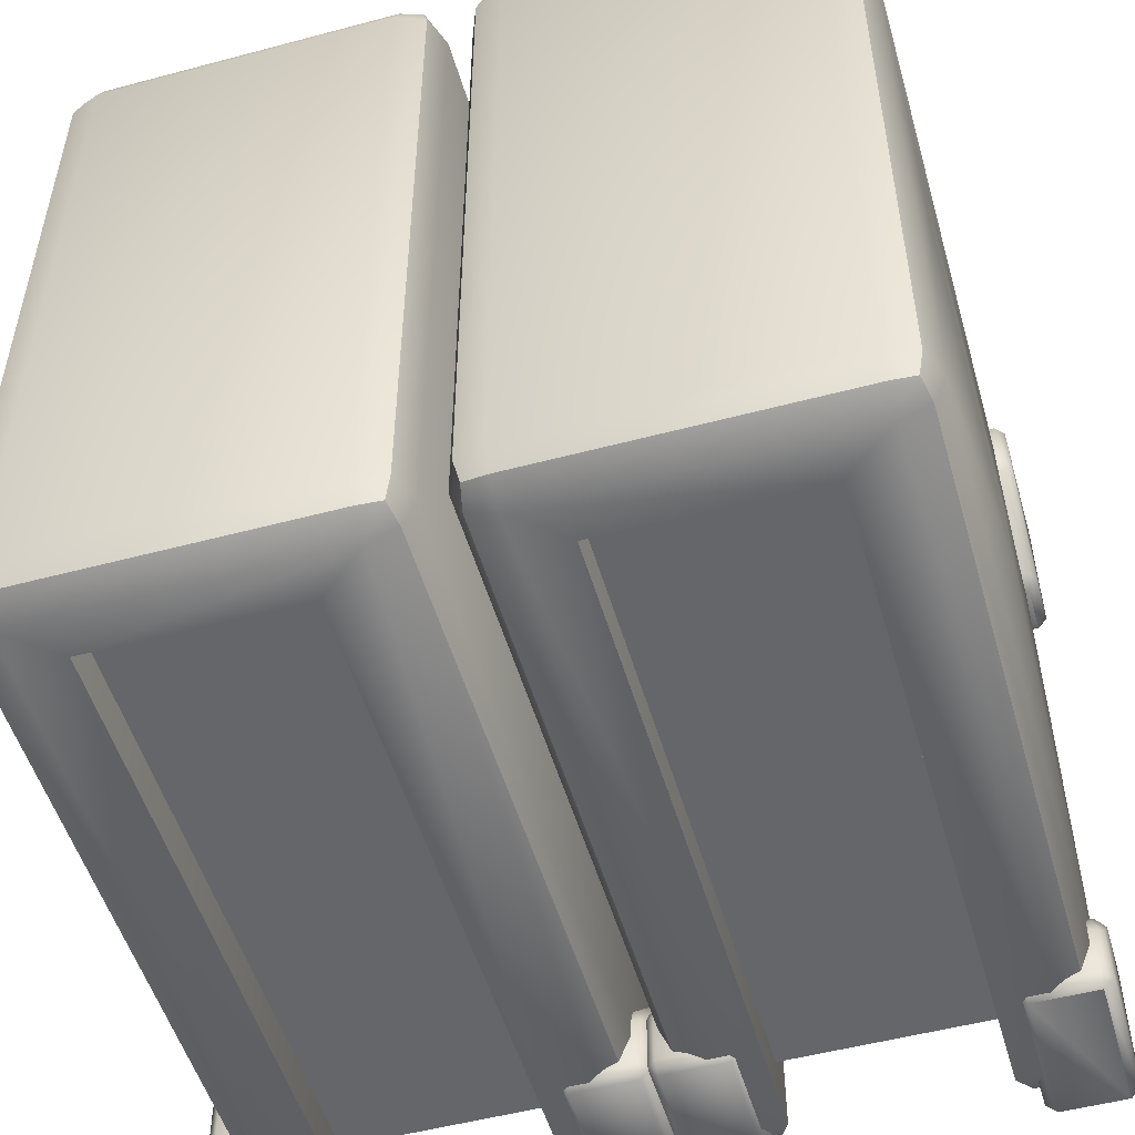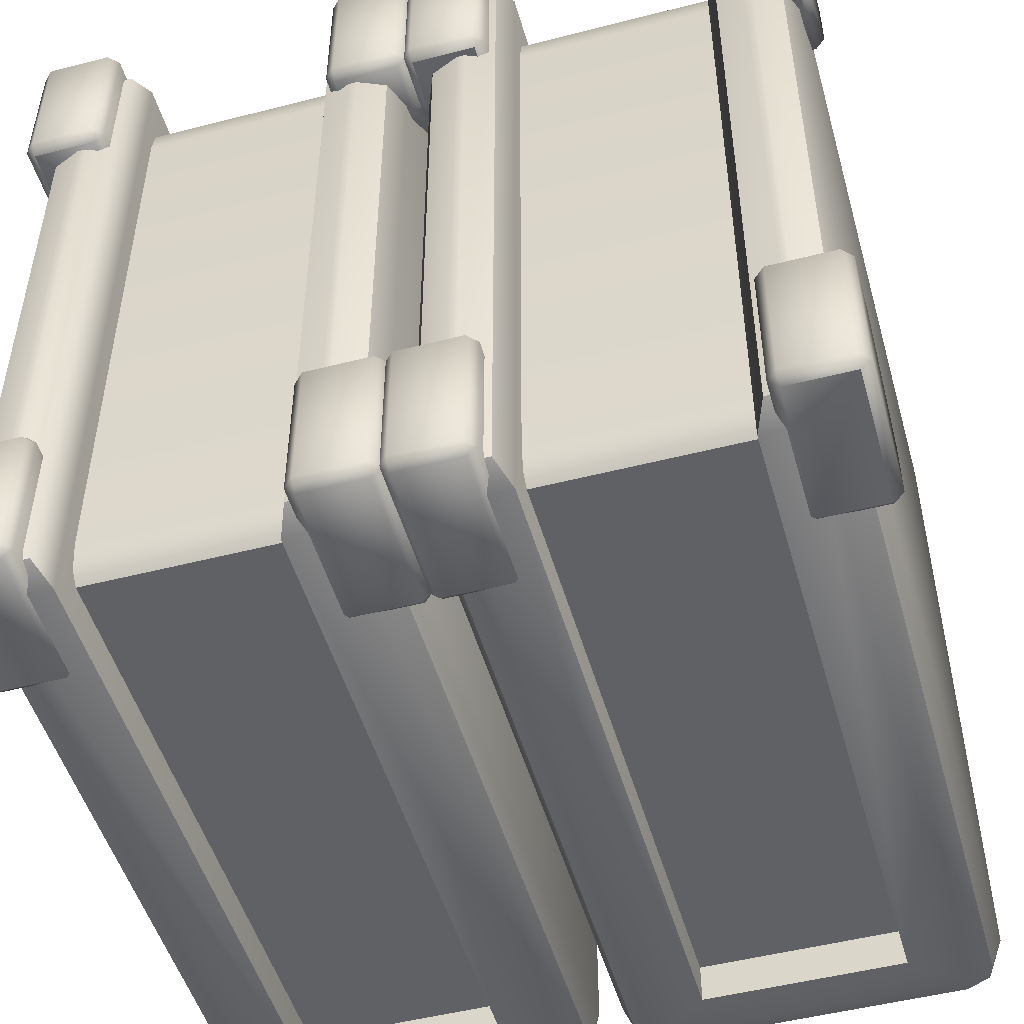
<metadata>
{"format":"obj","ext":"obj","renderer":"f3d","projection":"perspective","resolution":1024,"background":"white","views":[{"elev":-51.9,"azim":-73.9,"up":"+Y"},{"elev":-49.9,"azim":105.8,"up":"+Y"}]}
</metadata>
<code>
o books_B
v -0.8 0.99 0.25
v -0.8 0.99 0.75
v -0.8 -0.99 0.25
v -0.8 -0.99 0.75
v -0.8 0.89 0.25
v -0.8 0.89 0.75
v -0.8 -0.89 0.25
v -0.8 -0.89 0.75
v -0.51 0.2752 0.97
v -1 -0.89 0.87
v -0.9 -0.99 0.87
v -0.9707 -0.89 0.9407
v -0.9577 -0.9477 0.9277
v -0.9707 -0.9607 0.87
v -0.9 -0.9607 0.9407
v -0.51 0.5248 0.97
v -0.9 0.99 0.87
v -1 0.89 0.87
v -0.9 0.9607 0.9407
v -0.9577 0.9477 0.9277
v -0.9707 0.9607 0.87
v -0.9707 0.89 0.9407
v -0.9 -0.89 0.03
v -0.9 -0.99 0.13
v -1 -0.89 0.13
v -0.9 -0.9607 0.05929
v -0.9577 -0.9477 0.07226
v -0.9707 -0.9607 0.13
v -0.9707 -0.89 0.05929
v -0.9 0.89 0.03
v -1 0.89 0.13
v -0.9 0.99 0.13
v -0.9707 0.89 0.05929
v -0.9577 0.9477 0.07226
v -0.9707 0.9607 0.13
v -0.9 0.9607 0.05929
v 0.47 0.2752 0.97
v 0.86 -0.99 0.87
v 0.96 -0.89 0.87
v 0.86 -0.9607 0.9407
v 0.9177 -0.9477 0.9277
v 0.9307 -0.9607 0.87
v 0.9307 -0.89 0.9407
v 0.86 0.99 0.87
v 0.47 0.5248 0.97
v 0.96 0.89 0.87
v 0.86 0.9607 0.9407
v 0.9177 0.9477 0.9277
v 0.9307 0.89 0.9407
v 0.9307 0.9607 0.87
v 0.86 -0.89 0.03
v 0.96 -0.89 0.13
v 0.86 -0.99 0.13
v 0.9307 -0.89 0.05929
v 0.9177 -0.9477 0.07226
v 0.9307 -0.9607 0.13
v 0.86 -0.9607 0.05929
v 0.86 0.89 0.03
v 0.86 0.99 0.13
v 0.96 0.89 0.13
v 0.86 0.9607 0.05929
v 0.9177 0.9477 0.07226
v 0.9307 0.9607 0.13
v 0.9307 0.89 0.05929
v 0.96 -0.89 0.85
v 0.86 -0.99 0.75
v 0.9307 -0.9607 0.7793
v 0.96 -0.89 0.15
v 0.86 -0.99 0.25
v 0.9307 -0.9607 0.2207
v 0.96 0.89 0.15
v 0.86 0.99 0.25
v 0.9307 0.9607 0.2207
v 0.96 0.89 0.85
v 0.86 0.99 0.75
v 0.9307 0.9607 0.7793
v 0.7712 -0.89 0.75
v 0.8098 -0.79 0.75
v 0.7985 -0.8607 0.75
v 0.8098 -0.79 0.25
v 0.7712 -0.89 0.25
v 0.7985 -0.8607 0.25
v 0.7712 0.89 0.25
v 0.8098 0.79 0.25
v 0.7985 0.8607 0.25
v 0.8098 0.79 0.75
v 0.7712 0.89 0.75
v 0.7985 0.8607 0.75
v -0.8 0.89 0.3
v -0.8 0.89 0.6
v -0.8 -0.89 0.3
v -0.8 -0.89 0.6
v 0.7712 -0.89 0.6
v 0.7712 -0.89 0.3
v 0.7985 -0.8607 0.3
v 0.7985 -0.8607 0.6
v 0.8098 -0.79 0.3
v 0.8098 -0.79 0.6
v 0.7712 0.89 0.3
v 0.7712 0.89 0.6
v 0.7985 0.8607 0.6
v 0.7985 0.8607 0.3
v 0.8098 0.79 0.6
v 0.8098 0.79 0.3
v 0.6 -0.975 0.98
v 0.625 -1 0.98
v 0.625 -0.975 1.005
v 0.6 -0.975 0.82
v 0.625 -0.975 0.795
v 0.625 -1 0.82
v 0.975 -1 0.98
v 1 -0.975 0.98
v 0.975 -0.975 1.005
v 0.975 -0.6 0.98
v 0.975 -0.625 1.005
v 1 -0.625 0.98
v 0.975 -1 0.82
v 0.975 -0.975 0.795
v 1 -0.975 0.82
v 0.975 -0.625 0.795
v 0.975 -0.6 0.82
v 1 -0.625 0.82
v 0.8356 -0.625 1.005
v 0.8503 -0.6 0.98
v 0.8076 -0.6177 0.98
v 0.625 -0.8356 1.005
v 0.6177 -0.8076 0.98
v 0.6 -0.8503 0.98
v 0.625 -0.8356 0.795
v 0.6 -0.8503 0.82
v 0.6177 -0.8076 0.82
v 0.8503 -0.6 0.82
v 0.8356 -0.625 0.795
v 0.8076 -0.6177 0.82
v 0.6 0.975 0.98
v 0.625 1 0.98
v 0.625 0.975 1.005
v 0.6 0.975 0.82
v 0.625 0.975 0.795
v 0.625 1 0.82
v 0.975 1 0.98
v 1 0.975 0.98
v 0.975 0.975 1.005
v 0.975 0.6 0.98
v 0.975 0.625 1.005
v 1 0.625 0.98
v 0.975 1 0.82
v 0.975 0.975 0.795
v 1 0.975 0.82
v 0.975 0.625 0.795
v 0.975 0.6 0.82
v 1 0.625 0.82
v 0.8356 0.625 1.005
v 0.8503 0.6 0.98
v 0.8076 0.6177 0.98
v 0.625 0.8356 1.005
v 0.6177 0.8076 0.98
v 0.6 0.8503 0.98
v 0.625 0.8356 0.795
v 0.6 0.8503 0.82
v 0.6177 0.8076 0.82
v 0.8503 0.6 0.82
v 0.8356 0.625 0.795
v 0.8076 0.6177 0.82
v 0.8076 0.6177 0.02
v 0.8356 0.625 -0.005
v 0.8503 0.6 0.02
v 0.6177 0.8076 0.02
v 0.6 0.8503 0.02
v 0.625 0.8356 -0.005
v 0.6 0.8503 0.18
v 0.6177 0.8076 0.18
v 0.625 0.8356 0.205
v 0.8076 0.6177 0.18
v 0.8503 0.6 0.18
v 0.8356 0.625 0.205
v 1 0.625 0.02
v 0.975 0.6 0.02
v 0.975 0.625 -0.005
v 1 0.975 0.02
v 0.975 0.975 -0.005
v 0.975 1 0.02
v 1 0.625 0.18
v 0.975 0.625 0.205
v 0.975 0.6 0.18
v 0.975 0.975 0.205
v 1 0.975 0.18
v 0.975 1 0.18
v 0.625 1 0.02
v 0.625 0.975 -0.005
v 0.6 0.975 0.02
v 0.625 0.975 0.205
v 0.625 1 0.18
v 0.6 0.975 0.18
v 0.8076 -0.6177 0.02
v 0.8356 -0.625 -0.005
v 0.8503 -0.6 0.02
v 0.6177 -0.8076 0.02
v 0.6 -0.8503 0.02
v 0.625 -0.8356 -0.005
v 0.6 -0.8503 0.18
v 0.6177 -0.8076 0.18
v 0.625 -0.8356 0.205
v 0.8076 -0.6177 0.18
v 0.8503 -0.6 0.18
v 0.8356 -0.625 0.205
v 1 -0.625 0.02
v 0.975 -0.6 0.02
v 0.975 -0.625 -0.005
v 1 -0.975 0.02
v 0.975 -0.975 -0.005
v 0.975 -1 0.02
v 1 -0.625 0.18
v 0.975 -0.625 0.205
v 0.975 -0.6 0.18
v 0.975 -0.975 0.205
v 1 -0.975 0.18
v 0.975 -1 0.18
v 0.625 -1 0.02
v 0.625 -0.975 -0.005
v 0.6 -0.975 0.02
v 0.625 -0.975 0.205
v 0.625 -1 0.18
v 0.6 -0.975 0.18
v -0.9 -0.89 0.97
v -0.9 0.89 0.97
v 0.86 0.89 0.97
v 0.86 -0.89 0.97
v -0.8 0.99 -0.25
v -0.8 0.99 -0.75
v -0.8 -0.99 -0.25
v -0.8 -0.99 -0.75
v -0.8 0.89 -0.25
v -0.8 0.89 -0.75
v -0.8 -0.89 -0.25
v -0.8 -0.89 -0.75
v -1 -0.89 -0.87
v -0.9 -0.99 -0.87
v -0.9707 -0.89 -0.9407
v -0.9577 -0.9477 -0.9277
v -0.9707 -0.9607 -0.87
v -0.9 -0.9607 -0.9407
v -0.9 0.99 -0.87
v -1 0.89 -0.87
v -0.9 0.9607 -0.9407
v -0.9577 0.9477 -0.9277
v -0.9707 0.9607 -0.87
v -0.9707 0.89 -0.9407
v -0.9 -0.89 -0.03
v -0.9 -0.99 -0.13
v -1 -0.89 -0.13
v -0.9 -0.9607 -0.05929
v -0.9577 -0.9477 -0.07226
v -0.9707 -0.9607 -0.13
v -0.9707 -0.89 -0.05929
v -0.9 0.89 -0.03
v -1 0.89 -0.13
v -0.9 0.99 -0.13
v -0.9707 0.89 -0.05929
v -0.9577 0.9477 -0.07226
v -0.9707 0.9607 -0.13
v -0.9 0.9607 -0.05929
v 0.86 -0.99 -0.87
v 0.96 -0.89 -0.87
v 0.86 -0.9607 -0.9407
v 0.9177 -0.9477 -0.9277
v 0.9307 -0.9607 -0.87
v 0.9307 -0.89 -0.9407
v 0.86 0.99 -0.87
v 0.96 0.89 -0.87
v 0.86 0.9607 -0.9407
v 0.9177 0.9477 -0.9277
v 0.9307 0.89 -0.9407
v 0.9307 0.9607 -0.87
v 0.86 -0.89 -0.03
v 0.96 -0.89 -0.13
v 0.86 -0.99 -0.13
v 0.9307 -0.89 -0.05929
v 0.9177 -0.9477 -0.07226
v 0.9307 -0.9607 -0.13
v 0.86 -0.9607 -0.05929
v 0.86 0.89 -0.03
v 0.86 0.99 -0.13
v 0.96 0.89 -0.13
v 0.86 0.9607 -0.05929
v 0.9177 0.9477 -0.07226
v 0.9307 0.9607 -0.13
v 0.9307 0.89 -0.05929
v 0.96 -0.89 -0.85
v 0.86 -0.99 -0.75
v 0.9307 -0.9607 -0.7793
v 0.96 -0.89 -0.15
v 0.86 -0.99 -0.25
v 0.9307 -0.9607 -0.2207
v 0.96 0.89 -0.15
v 0.86 0.99 -0.25
v 0.9307 0.9607 -0.2207
v 0.96 0.89 -0.85
v 0.86 0.99 -0.75
v 0.9307 0.9607 -0.7793
v 0.7712 -0.89 -0.75
v 0.8098 -0.79 -0.75
v 0.7985 -0.8607 -0.75
v 0.8098 -0.79 -0.25
v 0.7712 -0.89 -0.25
v 0.7985 -0.8607 -0.25
v 0.7712 0.89 -0.25
v 0.8098 0.79 -0.25
v 0.7985 0.8607 -0.25
v 0.8098 0.79 -0.75
v 0.7712 0.89 -0.75
v 0.7985 0.8607 -0.75
v -0.8 0.89 -0.3
v -0.8 0.89 -0.6
v -0.8 -0.89 -0.3
v -0.8 -0.89 -0.6
v 0.7712 -0.89 -0.6
v 0.7712 -0.89 -0.3
v 0.7985 -0.8607 -0.3
v 0.7985 -0.8607 -0.6
v 0.8098 -0.79 -0.3
v 0.8098 -0.79 -0.6
v 0.7712 0.89 -0.3
v 0.7712 0.89 -0.6
v 0.7985 0.8607 -0.6
v 0.7985 0.8607 -0.3
v 0.8098 0.79 -0.6
v 0.8098 0.79 -0.3
v 0.6 -0.975 -0.98
v 0.625 -1 -0.98
v 0.625 -0.975 -1.005
v 0.6 -0.975 -0.82
v 0.625 -0.975 -0.795
v 0.625 -1 -0.82
v 0.975 -1 -0.98
v 1 -0.975 -0.98
v 0.975 -0.975 -1.005
v 0.975 -0.6 -0.98
v 0.975 -0.625 -1.005
v 1 -0.625 -0.98
v 0.975 -1 -0.82
v 0.975 -0.975 -0.795
v 1 -0.975 -0.82
v 0.975 -0.625 -0.795
v 0.975 -0.6 -0.82
v 1 -0.625 -0.82
v 0.8356 -0.625 -1.005
v 0.8503 -0.6 -0.98
v 0.8076 -0.6177 -0.98
v 0.625 -0.8356 -1.005
v 0.6177 -0.8076 -0.98
v 0.6 -0.8503 -0.98
v 0.625 -0.8356 -0.795
v 0.6 -0.8503 -0.82
v 0.6177 -0.8076 -0.82
v 0.8503 -0.6 -0.82
v 0.8356 -0.625 -0.795
v 0.8076 -0.6177 -0.82
v 0.6 0.975 -0.98
v 0.625 1 -0.98
v 0.625 0.975 -1.005
v 0.6 0.975 -0.82
v 0.625 0.975 -0.795
v 0.625 1 -0.82
v 0.975 1 -0.98
v 1 0.975 -0.98
v 0.975 0.975 -1.005
v 0.975 0.6 -0.98
v 0.975 0.625 -1.005
v 1 0.625 -0.98
v 0.975 1 -0.82
v 0.975 0.975 -0.795
v 1 0.975 -0.82
v 0.975 0.625 -0.795
v 0.975 0.6 -0.82
v 1 0.625 -0.82
v 0.8356 0.625 -1.005
v 0.8503 0.6 -0.98
v 0.8076 0.6177 -0.98
v 0.625 0.8356 -1.005
v 0.6177 0.8076 -0.98
v 0.6 0.8503 -0.98
v 0.625 0.8356 -0.795
v 0.6 0.8503 -0.82
v 0.6177 0.8076 -0.82
v 0.8503 0.6 -0.82
v 0.8356 0.625 -0.795
v 0.8076 0.6177 -0.82
v 0.8076 0.6177 -0.02
v 0.8356 0.625 0.005
v 0.8503 0.6 -0.02
v 0.6177 0.8076 -0.02
v 0.6 0.8503 -0.02
v 0.625 0.8356 0.005
v 0.6 0.8503 -0.18
v 0.6177 0.8076 -0.18
v 0.625 0.8356 -0.205
v 0.8076 0.6177 -0.18
v 0.8503 0.6 -0.18
v 0.8356 0.625 -0.205
v 1 0.625 -0.02
v 0.975 0.6 -0.02
v 0.975 0.625 0.005
v 1 0.975 -0.02
v 0.975 0.975 0.005
v 0.975 1 -0.02
v 1 0.625 -0.18
v 0.975 0.625 -0.205
v 0.975 0.6 -0.18
v 0.975 0.975 -0.205
v 1 0.975 -0.18
v 0.975 1 -0.18
v 0.625 1 -0.02
v 0.625 0.975 0.005
v 0.6 0.975 -0.02
v 0.625 0.975 -0.205
v 0.625 1 -0.18
v 0.6 0.975 -0.18
v 0.8076 -0.6177 -0.02
v 0.8356 -0.625 0.005
v 0.8503 -0.6 -0.02
v 0.6177 -0.8076 -0.02
v 0.6 -0.8503 -0.02
v 0.625 -0.8356 0.005
v 0.6 -0.8503 -0.18
v 0.6177 -0.8076 -0.18
v 0.625 -0.8356 -0.205
v 0.8076 -0.6177 -0.18
v 0.8503 -0.6 -0.18
v 0.8356 -0.625 -0.205
v 1 -0.625 -0.02
v 0.975 -0.6 -0.02
v 0.975 -0.625 0.005
v 1 -0.975 -0.02
v 0.975 -0.975 0.005
v 0.975 -1 -0.02
v 1 -0.625 -0.18
v 0.975 -0.625 -0.205
v 0.975 -0.6 -0.18
v 0.975 -0.975 -0.205
v 1 -0.975 -0.18
v 0.975 -1 -0.18
v 0.625 -1 -0.02
v 0.625 -0.975 0.005
v 0.6 -0.975 -0.02
v 0.625 -0.975 -0.205
v 0.625 -1 -0.18
v 0.6 -0.975 -0.18
v -0.9 -0.89 -0.97
v -0.9 0.89 -0.97
v 0.86 0.89 -0.97
v 0.86 -0.89 -0.97
f 65 74 46 39
f 52 60 71 68
f 1 32 17 2
f 45 16 9 37
f 69 3 24 53
f 4 66 38 11
f 32 1 72 59
f 3 69 72 1
f 75 2 17 44
f 2 4 3 1
f 4 2 75 66
f 24 3 4 11
f 23 30 58 51
f 93 77 8 92
f 100 90 6 87
f 225 12 13 15
f 10 14 13 12
f 11 15 13 14
f 226 19 20 22
f 17 21 20 19
f 18 22 20 21
f 23 26 27 29
f 24 28 27 26
f 25 29 27 28
f 30 33 34 36
f 31 35 34 33
f 32 36 34 35
f 228 40 41 43
f 38 42 41 40
f 39 43 41 42
f 44 47 48 50
f 227 49 48 47
f 46 50 48 49
f 51 54 55 57
f 52 56 55 54
f 53 57 55 56
f 58 61 62 64
f 59 63 62 61
f 60 64 62 63
f 225 226 22 12
f 12 22 18 10
f 30 23 29 33
f 33 29 25 31
f 60 52 54 64
f 64 54 51 58
f 69 53 56 70
f 70 56 52 68
f 75 44 50 76
f 76 50 46 74
f 227 228 43 49
f 49 43 39 46
f 24 11 14 28
f 28 14 10 25
f 38 66 67 42
f 42 67 65 39
f 59 72 73 63
f 63 73 71 60
f 17 32 35 21
f 21 35 31 18
f 11 38 40 15
f 15 40 228 225
f 32 59 61 36
f 36 61 58 30
f 72 69 70 73
f 73 70 68 71
f 74 65 67 76
f 76 67 66 75
f 44 17 19 47
f 47 19 226 227
f 53 24 26 57
f 57 26 23 51
f 10 18 31 25
f 94 81 82 95
f 95 82 80 97
f 100 87 88 101
f 101 88 86 103
f 98 103 86 78
f 80 84 104 97
f 97 104 103 98
f 85 102 104 84
f 102 101 103 104
f 83 99 102 85
f 99 100 101 102
f 79 96 98 78
f 96 95 97 98
f 77 93 96 79
f 93 94 95 96
f 83 5 89 99
f 99 89 90 100
f 81 94 91 7
f 94 93 92 91
f 125 134 131 127
f 121 132 124 114
f 109 129 133 120 118
f 113 115 123 126 107
f 119 122 116 112
f 105 128 130 108
f 105 106 107
f 108 109 110
f 111 112 113
f 114 115 116
f 117 118 119
f 120 121 122
f 123 124 125
f 126 127 128
f 129 130 131
f 132 133 134
f 110 106 105 108
f 117 110 109 118
f 122 119 118 120
f 111 117 119 112
f 121 114 116 122
f 115 113 112 116
f 106 111 113 107
f 126 123 125 127
f 124 132 134 125
f 133 129 131 134
f 130 128 127 131
f 114 124 123 115
f 128 105 107 126
f 129 109 108 130
f 120 133 132 121
f 110 117 111 106
f 155 157 161 164
f 151 144 154 162
f 139 148 150 163 159
f 143 137 156 153 145
f 149 142 146 152
f 135 138 160 158
f 135 137 136
f 138 140 139
f 141 143 142
f 144 146 145
f 147 149 148
f 150 152 151
f 153 155 154
f 156 158 157
f 159 161 160
f 162 164 163
f 140 138 135 136
f 147 148 139 140
f 152 150 148 149
f 141 142 149 147
f 151 152 146 144
f 145 146 142 143
f 136 137 143 141
f 156 157 155 153
f 154 155 164 162
f 163 164 161 159
f 160 161 157 158
f 144 145 153 154
f 158 156 137 135
f 159 160 138 139
f 150 151 162 163
f 140 136 141 147
f 194 191 169 171
f 173 171 172
f 184 183 187 186
f 166 165 168 170
f 182 181 190 189
f 171 173 192 194
f 179 178 167 166
f 175 174 165 167
f 178 177 183 185
f 167 165 166
f 176 174 175
f 182 180 181
f 191 189 190
f 180 187 183 177
f 178 185 175 167
f 174 172 168 165
f 170 169 191 190
f 193 192 186 188
f 179 177 178
f 188 187 180 182
f 189 191 194 193
f 177 179 181 180
f 185 184 176 175
f 188 186 187
f 194 192 193
f 190 181 179 166 170
f 186 192 173 176 184
f 170 168 169
f 189 193 188 182
f 173 172 174 176
f 185 183 184
f 169 168 172 171
f 224 201 199 221
f 203 202 201
f 214 216 217 213
f 196 200 198 195
f 212 219 220 211
f 201 224 222 203
f 209 196 197 208
f 205 197 195 204
f 208 215 213 207
f 197 196 195
f 206 205 204
f 212 211 210
f 221 220 219
f 210 207 213 217
f 208 197 205 215
f 204 195 198 202
f 200 220 221 199
f 223 218 216 222
f 209 208 207
f 218 212 210 217
f 219 223 224 221
f 207 210 211 209
f 215 205 206 214
f 218 217 216
f 224 223 222
f 220 200 196 209 211
f 216 214 206 203 222
f 200 199 198
f 219 212 218 223
f 203 206 204 202
f 215 214 213
f 199 201 202 198
f 9 16 226 225
f 45 37 228 227
f 37 9 225 228
f 16 45 227 226
f 289 264 270 298
f 276 292 295 284
f 229 230 243 258
f 293 277 250 231
f 232 238 263 290
f 258 283 296 229
f 231 229 296 293
f 299 269 243 230
f 230 229 231 232
f 232 290 299 230
f 250 238 232 231
f 249 275 282 256
f 317 316 236 301
f 324 311 234 314
f 449 242 240 239
f 237 239 240 241
f 238 241 240 242
f 450 248 246 245
f 243 245 246 247
f 244 247 246 248
f 249 255 253 252
f 250 252 253 254
f 251 254 253 255
f 256 262 260 259
f 257 259 260 261
f 258 261 260 262
f 452 268 266 265
f 263 265 266 267
f 264 267 266 268
f 269 274 272 271
f 451 271 272 273
f 270 273 272 274
f 275 281 279 278
f 276 278 279 280
f 277 280 279 281
f 282 288 286 285
f 283 285 286 287
f 284 287 286 288
f 449 239 248 450
f 239 237 244 248
f 256 259 255 249
f 259 257 251 255
f 284 288 278 276
f 288 282 275 278
f 293 294 280 277
f 294 292 276 280
f 299 300 274 269
f 300 298 270 274
f 451 273 268 452
f 273 270 264 268
f 250 254 241 238
f 254 251 237 241
f 263 267 291 290
f 267 264 289 291
f 283 287 297 296
f 287 284 295 297
f 243 247 261 258
f 247 244 257 261
f 238 242 265 263
f 242 449 452 265
f 258 262 285 283
f 262 256 282 285
f 296 297 294 293
f 297 295 292 294
f 298 300 291 289
f 300 299 290 291
f 269 271 245 243
f 271 451 450 245
f 277 281 252 250
f 281 275 249 252
f 237 251 257 244
f 318 319 306 305
f 319 321 304 306
f 324 325 312 311
f 325 327 310 312
f 322 302 310 327
f 304 321 328 308
f 321 322 327 328
f 309 308 328 326
f 326 328 327 325
f 307 309 326 323
f 323 326 325 324
f 303 302 322 320
f 320 322 321 319
f 301 303 320 317
f 317 320 319 318
f 307 323 313 233
f 323 324 314 313
f 305 235 315 318
f 318 315 316 317
f 349 351 355 358
f 345 338 348 356
f 333 342 344 357 353
f 337 331 350 347 339
f 343 336 340 346
f 329 332 354 352
f 329 331 330
f 332 334 333
f 335 337 336
f 338 340 339
f 341 343 342
f 344 346 345
f 347 349 348
f 350 352 351
f 353 355 354
f 356 358 357
f 334 332 329 330
f 341 342 333 334
f 346 344 342 343
f 335 336 343 341
f 345 346 340 338
f 339 340 336 337
f 330 331 337 335
f 350 351 349 347
f 348 349 358 356
f 357 358 355 353
f 354 355 351 352
f 338 339 347 348
f 352 350 331 329
f 353 354 332 333
f 344 345 356 357
f 334 330 335 341
f 379 388 385 381
f 375 386 378 368
f 363 383 387 374 372
f 367 369 377 380 361
f 373 376 370 366
f 359 382 384 362
f 359 360 361
f 362 363 364
f 365 366 367
f 368 369 370
f 371 372 373
f 374 375 376
f 377 378 379
f 380 381 382
f 383 384 385
f 386 387 388
f 364 360 359 362
f 371 364 363 372
f 376 373 372 374
f 365 371 373 366
f 375 368 370 376
f 369 367 366 370
f 360 365 367 361
f 380 377 379 381
f 378 386 388 379
f 387 383 385 388
f 384 382 381 385
f 368 378 377 369
f 382 359 361 380
f 383 363 362 384
f 374 387 386 375
f 364 371 365 360
f 418 395 393 415
f 397 396 395
f 408 410 411 407
f 390 394 392 389
f 406 413 414 405
f 395 418 416 397
f 403 390 391 402
f 399 391 389 398
f 402 409 407 401
f 391 390 389
f 400 399 398
f 406 405 404
f 415 414 413
f 404 401 407 411
f 402 391 399 409
f 398 389 392 396
f 394 414 415 393
f 417 412 410 416
f 403 402 401
f 412 406 404 411
f 413 417 418 415
f 401 404 405 403
f 409 399 400 408
f 412 411 410
f 418 417 416
f 414 394 390 403 405
f 410 408 400 397 416
f 394 393 392
f 413 406 412 417
f 397 400 398 396
f 409 408 407
f 393 395 396 392
f 448 445 423 425
f 427 425 426
f 438 437 441 440
f 420 419 422 424
f 436 435 444 443
f 425 427 446 448
f 433 432 421 420
f 429 428 419 421
f 432 431 437 439
f 421 419 420
f 430 428 429
f 436 434 435
f 445 443 444
f 434 441 437 431
f 432 439 429 421
f 428 426 422 419
f 424 423 445 444
f 447 446 440 442
f 433 431 432
f 442 441 434 436
f 443 445 448 447
f 431 433 435 434
f 439 438 430 429
f 442 440 441
f 448 446 447
f 444 435 433 420 424
f 440 446 427 430 438
f 424 422 423
f 443 447 442 436
f 427 426 428 430
f 439 437 438
f 423 422 426 425
f 449 450 451 452

</code>
